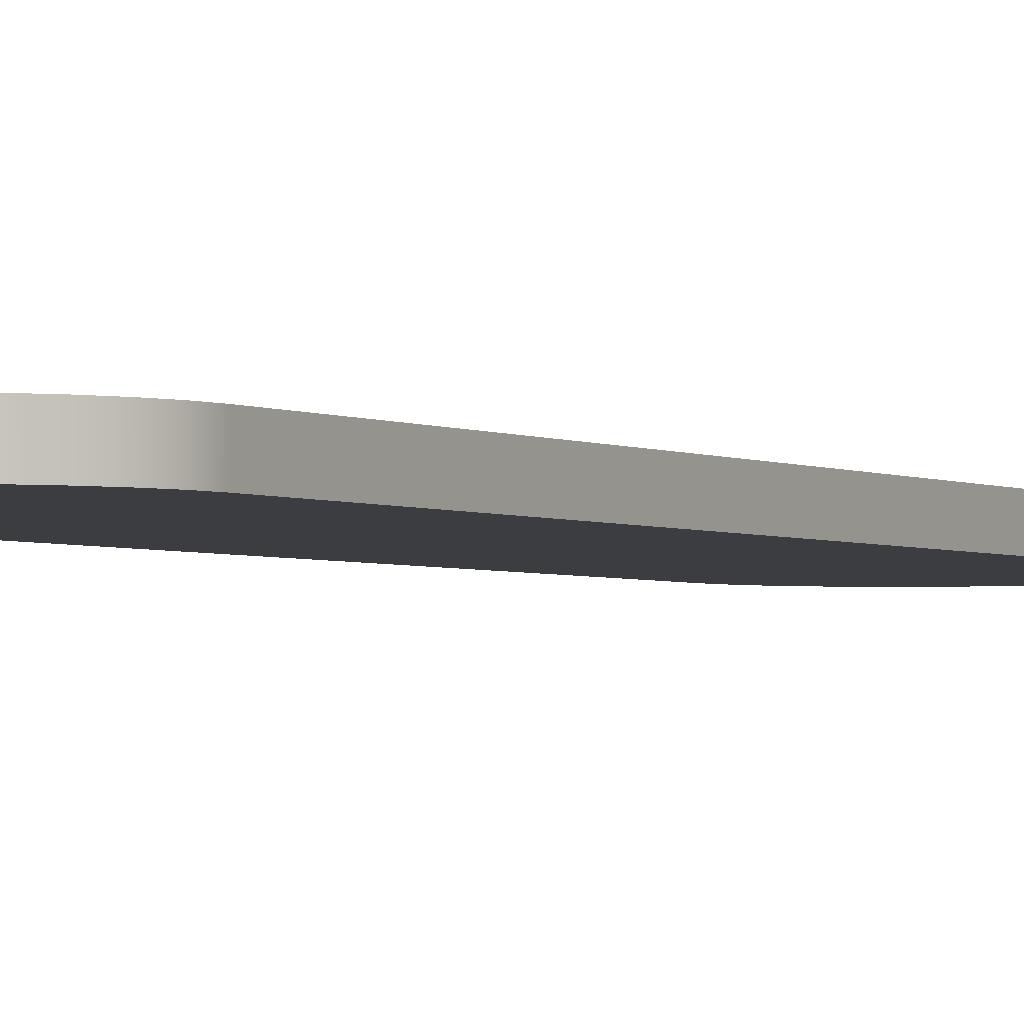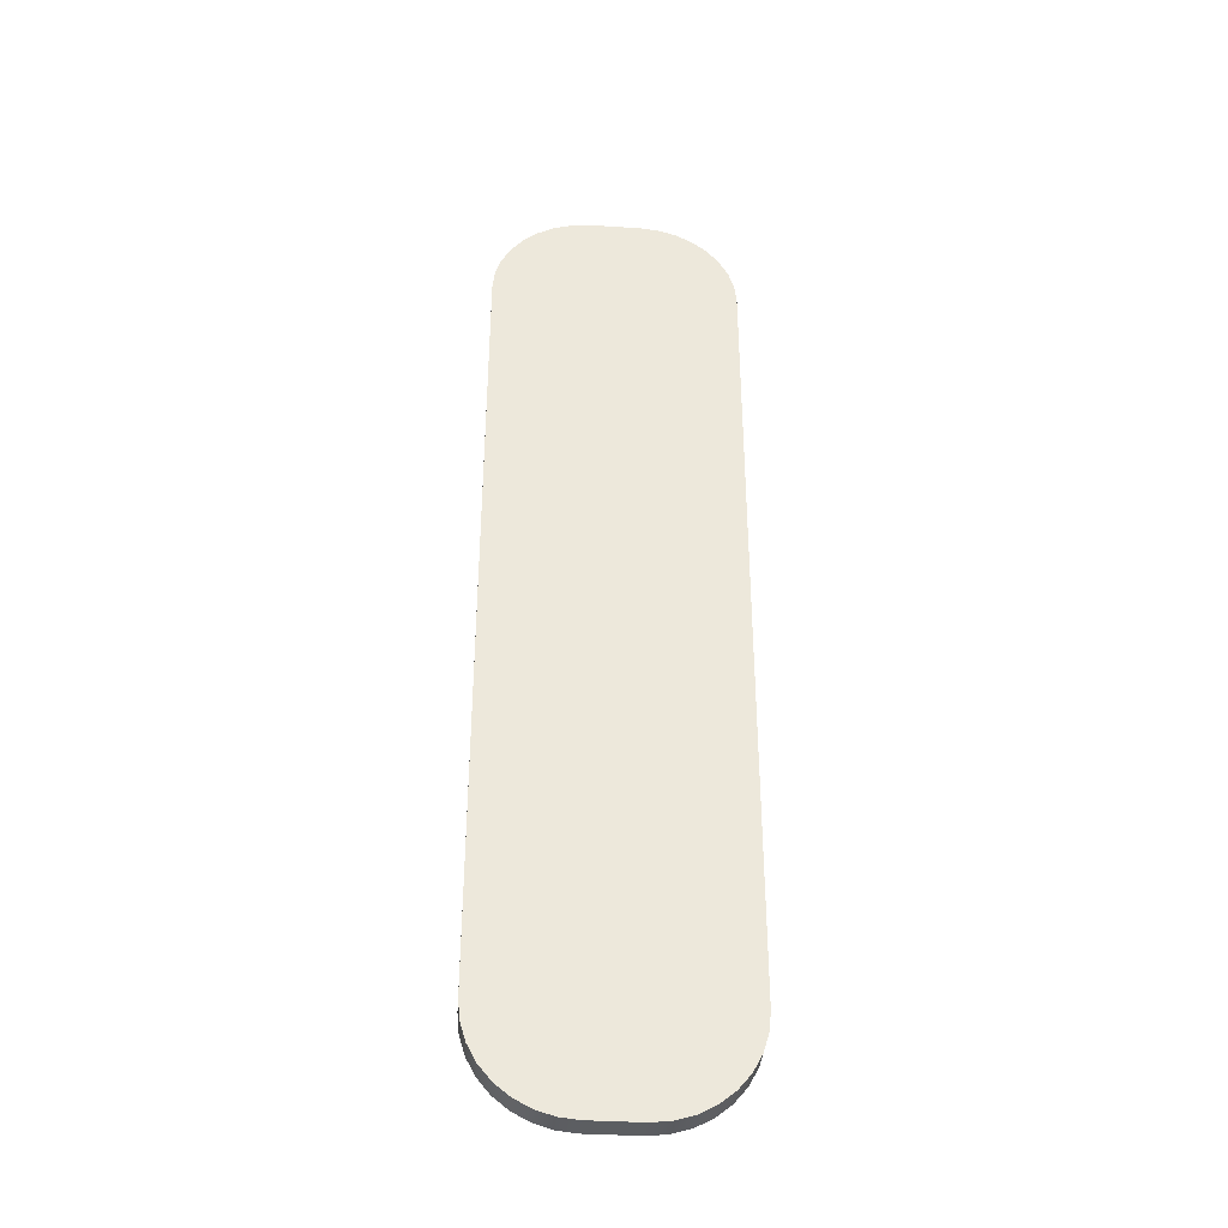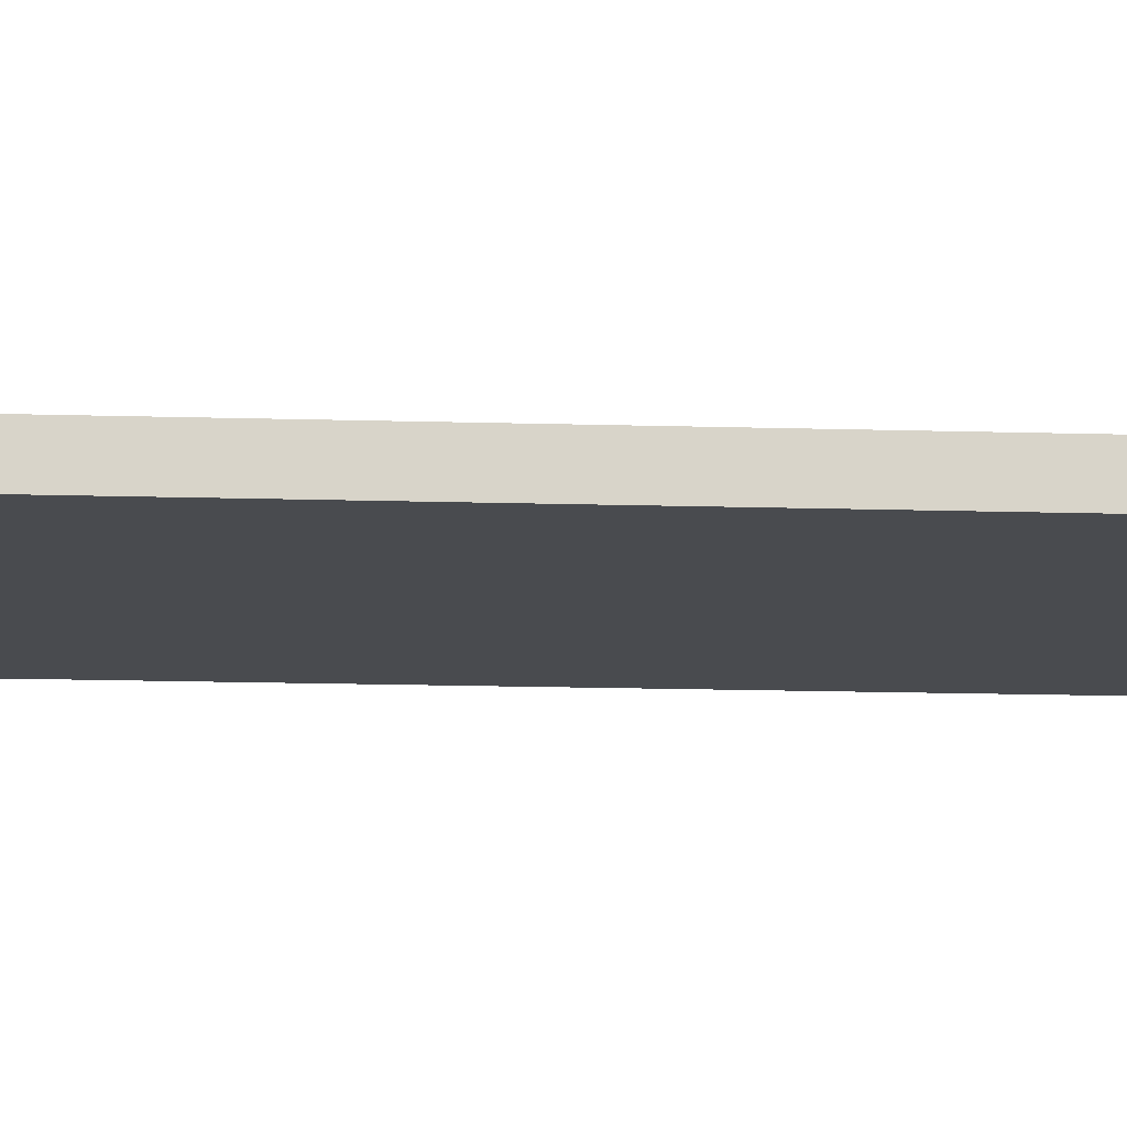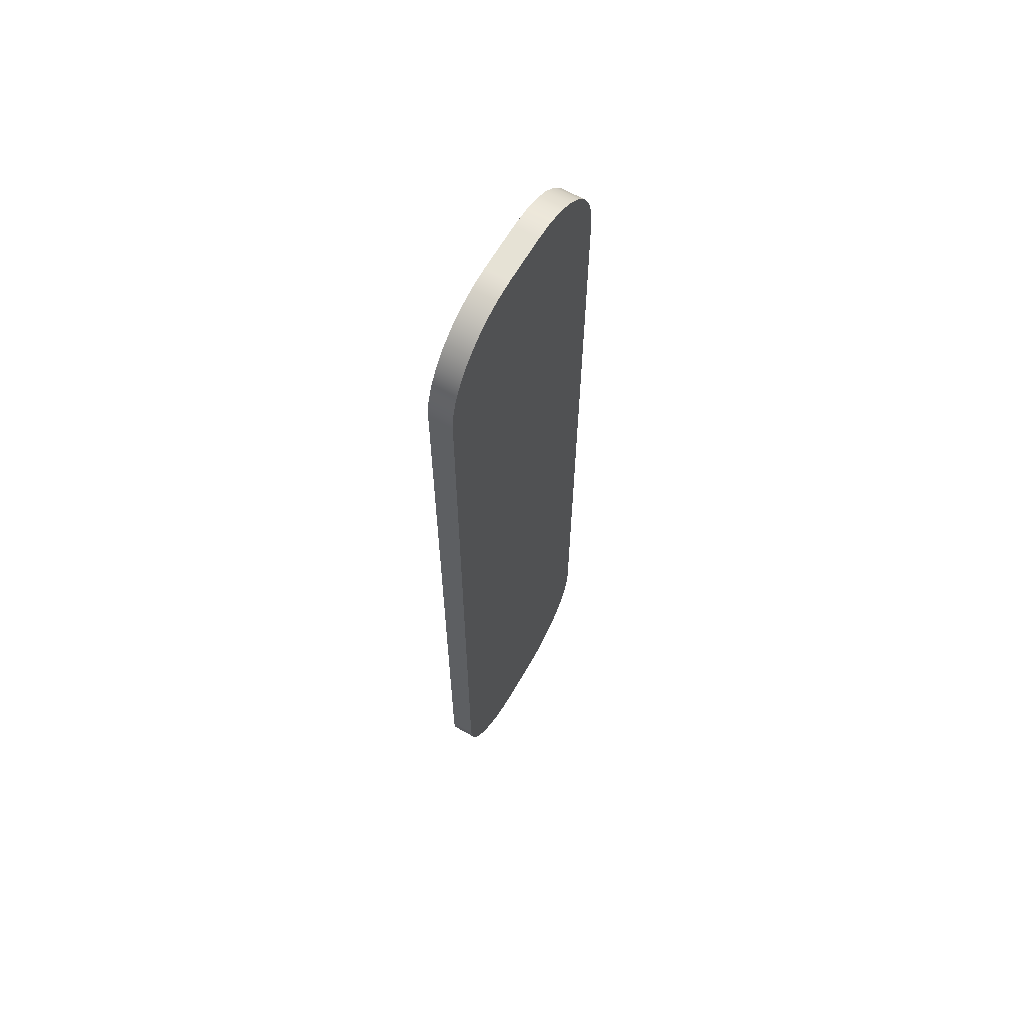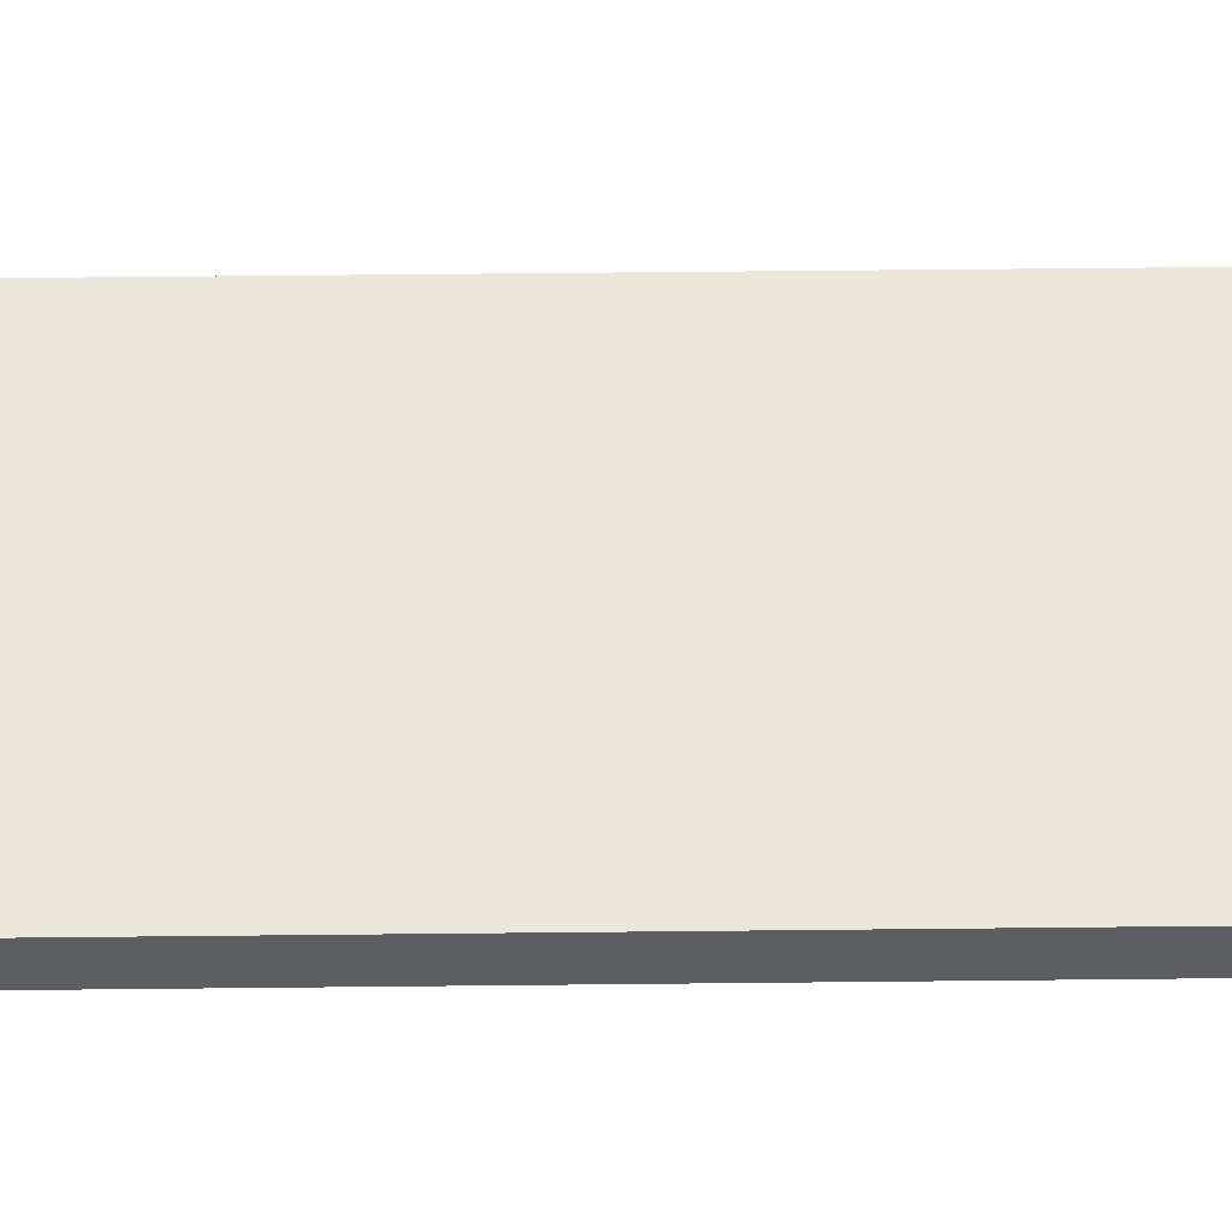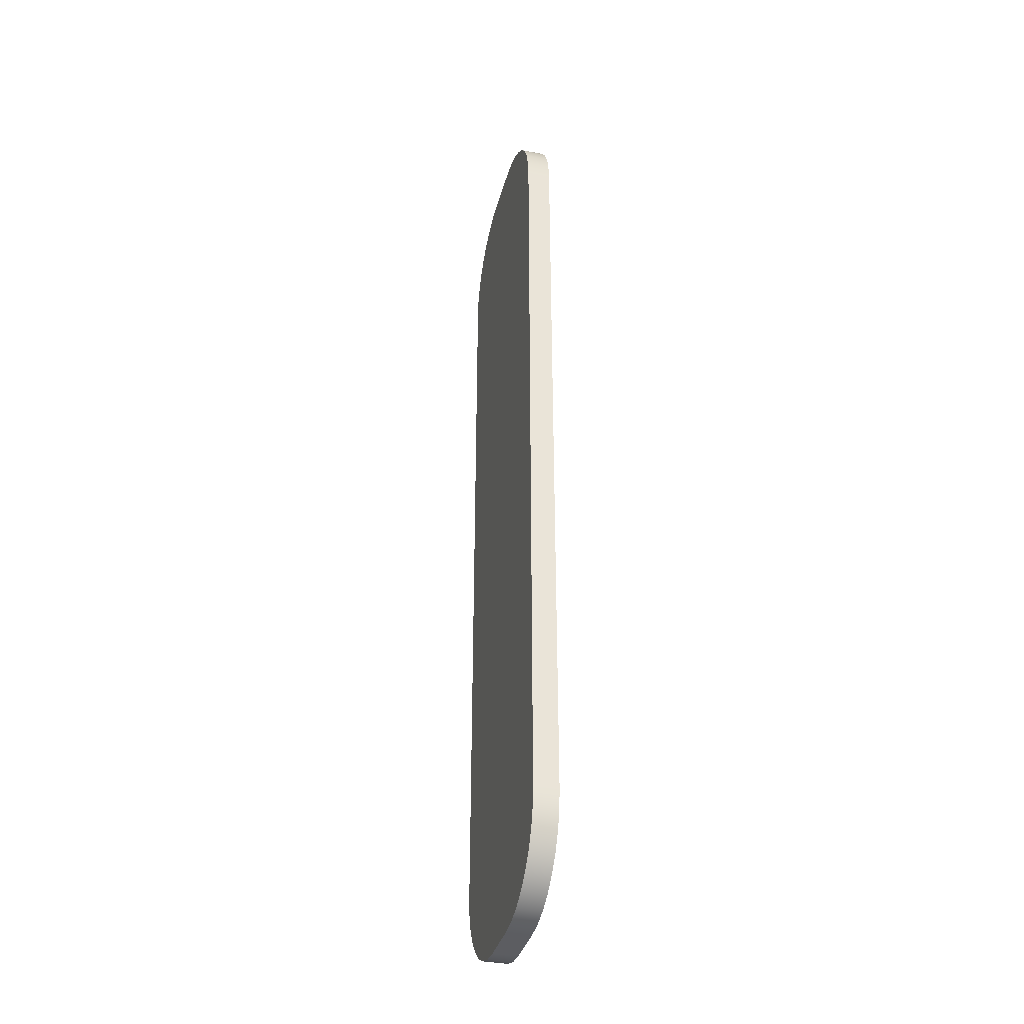
<metadata>
{"format":"obj","ext":"obj","renderer":"f3d","projection":"perspective","resolution":1024,"background":"white","views":[{"elev":-2.5,"azim":28.3,"up":"+Y"},{"elev":-37.3,"azim":175.4,"up":"+Z"},{"elev":-13.9,"azim":86.0,"up":"+Y"},{"elev":64.0,"azim":119.9,"up":"+Z"},{"elev":50.8,"azim":-90.7,"up":"+Y"},{"elev":-36.3,"azim":75.5,"up":"+Z"}]}
</metadata>
<code>
v 3.242e-08 0 -1.524
v -0.508 0 -1.524
v -0.508 0.254 -1.524
v 3.242e-08 0.254 -1.524
v 1.016 0 -0.508
v 0.9965 0 -0.7062
v 0.9387 0 -0.8968
v 0.8448 0 -1.072
v 0.7184 0 -1.226
v 0.5645 0 -1.353
v 0.3888 0 -1.447
v 0.1982 0 -1.504
v 3.242e-08 0 -1.524
v 3.242e-08 0.254 -1.524
v 0.1982 0.254 -1.504
v 0.3888 0.254 -1.447
v 0.5645 0.254 -1.353
v 0.7184 0.254 -1.226
v 0.8448 0.254 -1.072
v 0.9387 0.254 -0.8968
v 0.9965 0.254 -0.7062
v 1.016 0.254 -0.508
v 1.016 0 7.62
v 1.016 0 -0.508
v 1.016 0.254 -0.508
v 1.016 0.254 7.62
v 3.242e-08 0 8.636
v 0.1982 0 8.616
v 0.3888 0 8.559
v 0.5645 0 8.465
v 0.7184 0 8.338
v 0.8448 0 8.184
v 0.9387 0 8.009
v 0.9965 0 7.818
v 1.016 0 7.62
v 1.016 0.254 7.62
v 0.9965 0.254 7.818
v 0.9387 0.254 8.009
v 0.8448 0.254 8.184
v 0.7184 0.254 8.338
v 0.5645 0.254 8.465
v 0.3888 0.254 8.559
v 0.1982 0.254 8.616
v 3.242e-08 0.254 8.636
v -0.508 0 8.636
v 3.242e-08 0 8.636
v 3.242e-08 0.254 8.636
v -0.508 0.254 8.636
v -1.524 0 7.62
v -1.504 0 7.818
v -1.447 0 8.009
v -1.353 0 8.184
v -1.226 0 8.338
v -1.072 0 8.465
v -0.8968 0 8.559
v -0.7062 0 8.616
v -0.508 0 8.636
v -0.508 0.254 8.636
v -0.7062 0.254 8.616
v -0.8968 0.254 8.559
v -1.072 0.254 8.465
v -1.226 0.254 8.338
v -1.353 0.254 8.184
v -1.447 0.254 8.009
v -1.504 0.254 7.818
v -1.524 0.254 7.62
v -1.524 0 -0.508
v -1.524 0 7.62
v -1.524 0.254 7.62
v -1.524 0.254 -0.508
v -0.508 0 -1.524
v -0.7062 0 -1.504
v -0.8968 0 -1.447
v -1.072 0 -1.353
v -1.226 0 -1.226
v -1.353 0 -1.072
v -1.447 0 -0.8968
v -1.504 0 -0.7062
v -1.524 0 -0.508
v -1.524 0.254 -0.508
v -1.504 0.254 -0.7062
v -1.447 0.254 -0.8968
v -1.353 0.254 -1.072
v -1.226 0.254 -1.226
v -1.072 0.254 -1.353
v -0.8968 0.254 -1.447
v -0.7062 0.254 -1.504
v -0.508 0.254 -1.524
v -0.508 0.254 -1.524
v -0.7062 0.254 -1.504
v -0.8968 0.254 -1.447
v -1.072 0.254 -1.353
v -1.226 0.254 -1.226
v -1.353 0.254 -1.072
v -1.447 0.254 -0.8968
v -1.504 0.254 -0.7062
v -1.524 0.254 -0.508
v -1.524 0.254 7.62
v -1.504 0.254 7.818
v -1.447 0.254 8.009
v -1.353 0.254 8.184
v -1.226 0.254 8.338
v -1.072 0.254 8.465
v -0.8968 0.254 8.559
v -0.7062 0.254 8.616
v -0.508 0.254 8.636
v 3.242e-08 0.254 8.636
v 0.1982 0.254 8.616
v 0.3888 0.254 8.559
v 0.5645 0.254 8.465
v 0.7184 0.254 8.338
v 0.8448 0.254 8.184
v 0.9387 0.254 8.009
v 0.9965 0.254 7.818
v 1.016 0.254 7.62
v 1.016 0.254 -0.508
v 0.9965 0.254 -0.7062
v 0.9387 0.254 -0.8968
v 0.8448 0.254 -1.072
v 0.7184 0.254 -1.226
v 0.5645 0.254 -1.353
v 0.3888 0.254 -1.447
v 0.1982 0.254 -1.504
v 3.242e-08 0.254 -1.524
v -1.524 0 -0.508
v -1.504 0 -0.7062
v -1.447 0 -0.8968
v -1.353 0 -1.072
v -1.226 0 -1.226
v -1.072 0 -1.353
v -0.8968 0 -1.447
v -0.7062 0 -1.504
v -0.508 0 -1.524
v 3.242e-08 0 -1.524
v 0.1982 0 -1.504
v 0.3888 0 -1.447
v 0.5645 0 -1.353
v 0.7184 0 -1.226
v 0.8448 0 -1.072
v 0.9387 0 -0.8968
v 0.9965 0 -0.7062
v 1.016 0 -0.508
v 1.016 0 7.62
v 0.9965 0 7.818
v 0.9387 0 8.009
v 0.8448 0 8.184
v 0.7184 0 8.338
v 0.5645 0 8.465
v 0.3888 0 8.559
v 0.1982 0 8.616
v 3.242e-08 0 8.636
v -0.508 0 8.636
v -0.7062 0 8.616
v -0.8968 0 8.559
v -1.072 0 8.465
v -1.226 0 8.338
v -1.353 0 8.184
v -1.447 0 8.009
v -1.504 0 7.818
v -1.524 0 7.62
g 1139b564-e2bb-11ea-93d6-54bf646e7e1f
f 1 2 4
f 4 2 3
g 113b14be-e2bb-11ea-a323-54bf646e7e1f
f 22 5 21
f 21 5 6
f 21 6 20
f 20 6 7
f 20 7 19
f 19 7 8
f 19 8 18
f 18 8 9
f 18 9 17
f 17 9 10
f 17 10 16
f 16 10 11
f 16 11 15
f 15 11 12
f 15 12 14
f 14 12 13
g 113cc210-e2bb-11ea-9e6b-54bf646e7e1f
f 23 24 26
f 26 24 25
g 113dfa5a-e2bb-11ea-933f-54bf646e7e1f
f 44 27 43
f 43 27 28
f 43 28 42
f 42 28 29
f 42 29 41
f 41 29 30
f 41 30 40
f 40 30 31
f 40 31 39
f 39 31 32
f 39 32 38
f 38 32 33
f 38 33 37
f 37 33 34
f 37 34 36
f 36 34 35
g 113f59d0-e2bb-11ea-a8e0-54bf646e7e1f
f 45 46 48
f 48 46 47
g 1140e002-e2bb-11ea-bcd6-54bf646e7e1f
f 66 49 65
f 65 49 50
f 65 50 64
f 64 50 51
f 64 51 63
f 63 51 52
f 63 52 62
f 62 52 53
f 62 53 61
f 61 53 54
f 61 54 60
f 60 54 55
f 60 55 59
f 59 55 56
f 59 56 58
f 58 56 57
g 11423f7a-e2bb-11ea-9e6f-54bf646e7e1f
f 67 68 70
f 70 68 69
g 1143c5a2-e2bb-11ea-80c1-54bf646e7e1f
f 88 71 87
f 87 71 72
f 87 72 86
f 86 72 73
f 86 73 85
f 85 73 74
f 85 74 84
f 84 74 75
f 84 75 83
f 83 75 76
f 83 76 82
f 82 76 77
f 82 77 81
f 81 77 78
f 81 78 80
f 80 78 79
g 11457314-e2bb-11ea-a43c-54bf646e7e1f
f 90 104 89
f 89 104 108
f 89 108 124
f 124 108 123
f 123 108 109
f 123 109 122
f 122 109 115
f 122 115 116
f 90 91 104
f 104 91 98
f 104 98 103
f 103 98 102
f 102 98 101
f 101 98 100
f 100 98 99
f 98 91 97
f 97 91 92
f 97 92 93
f 93 94 97
f 97 94 95
f 97 95 96
f 104 105 108
f 108 105 107
f 107 105 106
f 109 110 115
f 115 110 111
f 115 111 112
f 112 113 115
f 115 113 114
f 117 118 116
f 116 118 119
f 116 119 120
f 120 121 116
f 116 121 122
g 114aa236-e2bb-11ea-b317-54bf646e7e1f
f 126 127 125
f 125 127 128
f 125 128 129
f 129 130 125
f 125 130 131
f 125 131 160
f 160 131 154
f 160 154 155
f 131 132 154
f 154 132 153
f 153 132 133
f 153 133 134
f 153 134 149
f 149 134 135
f 149 135 136
f 137 142 136
f 136 142 143
f 136 143 149
f 149 143 148
f 148 143 147
f 147 143 146
f 146 143 145
f 145 143 144
f 137 138 142
f 142 138 139
f 142 139 140
f 140 141 142
f 149 150 153
f 153 150 152
f 152 150 151
f 155 156 160
f 160 156 157
f 160 157 158
f 158 159 160

</code>
